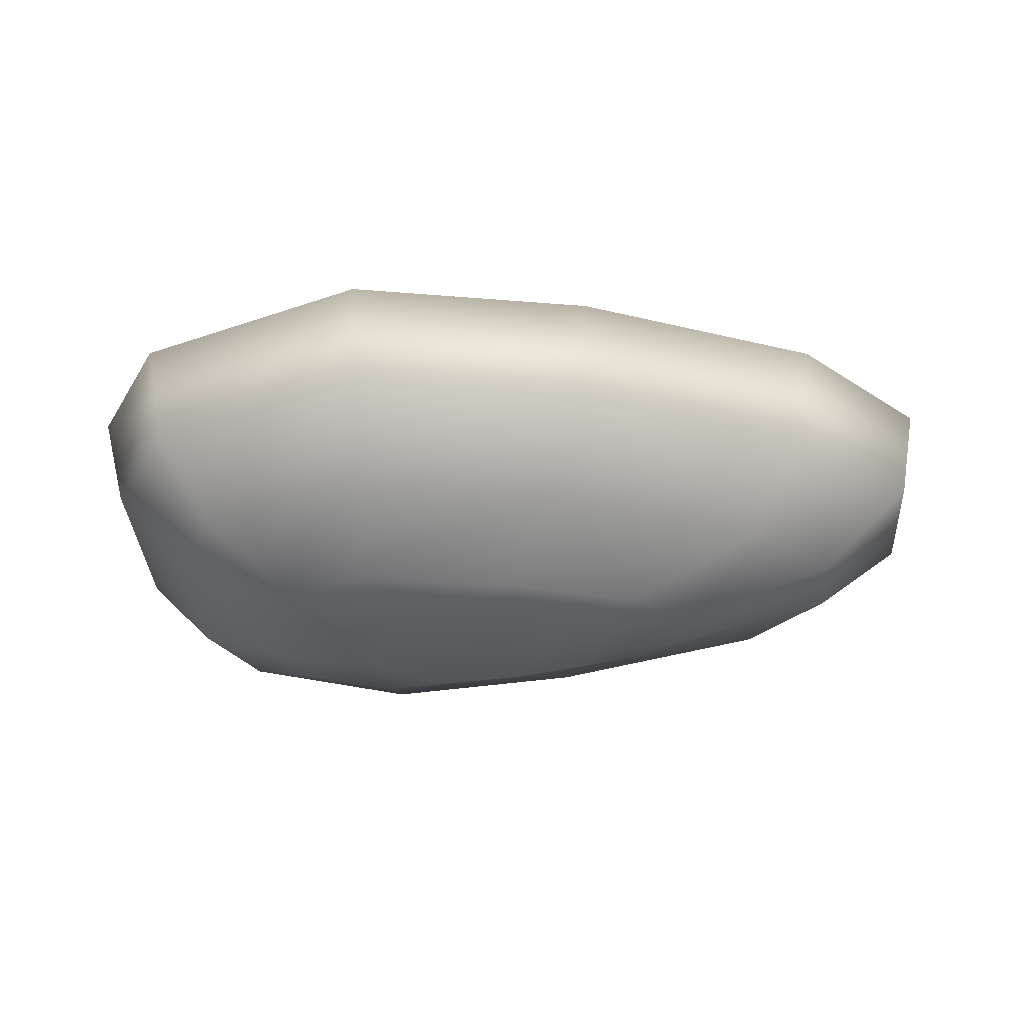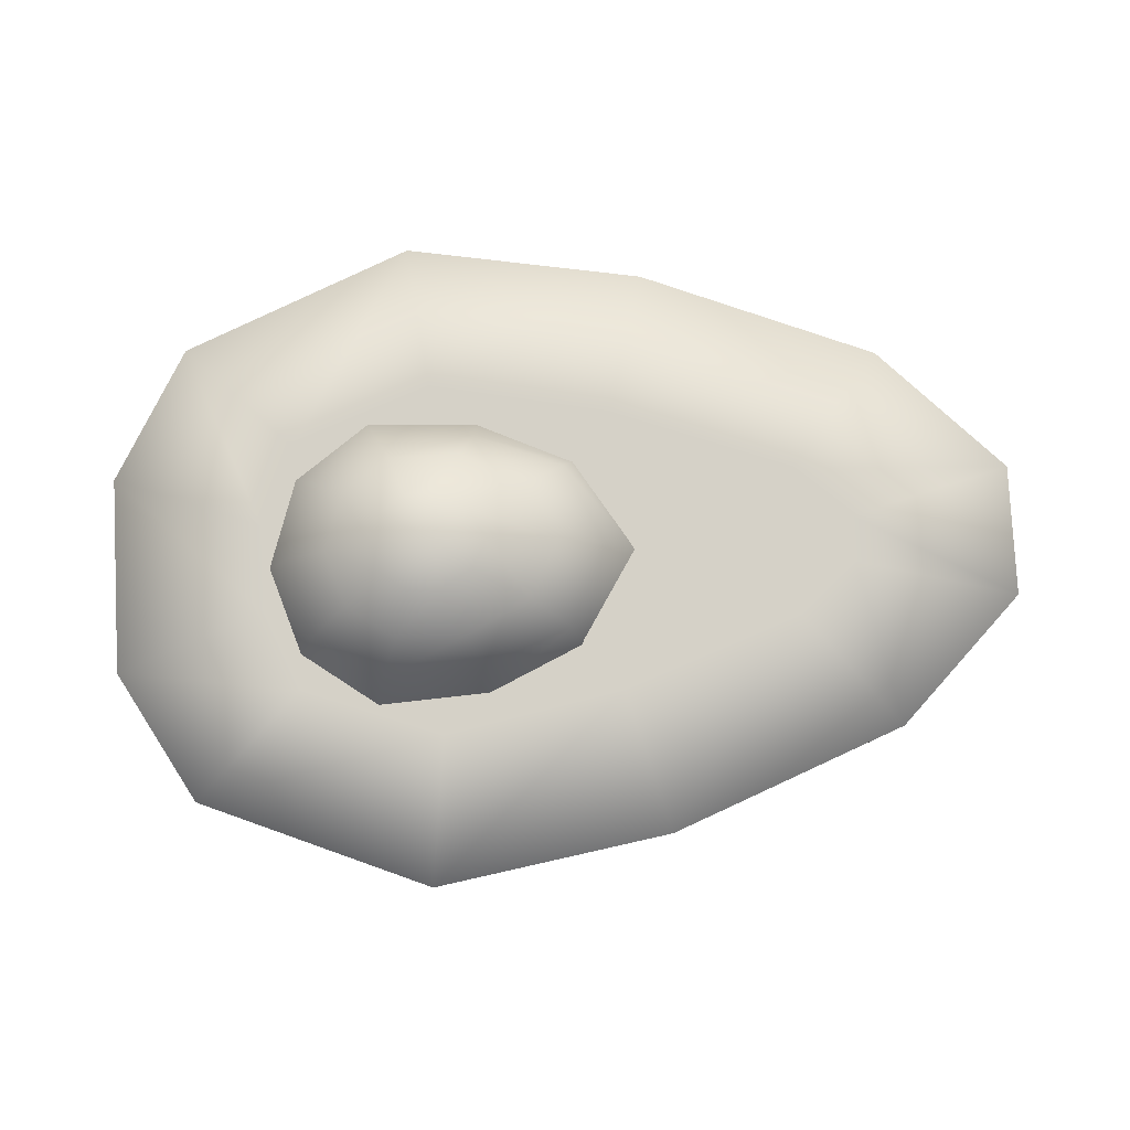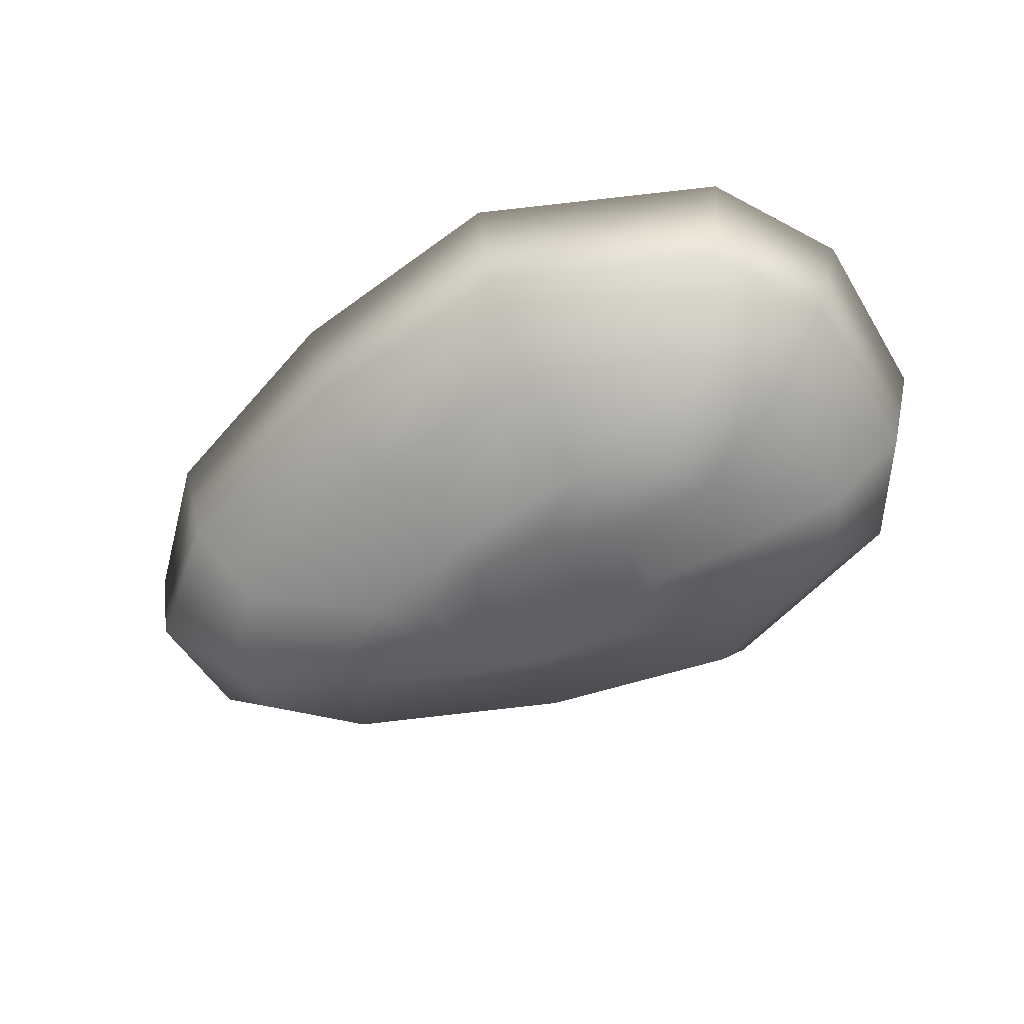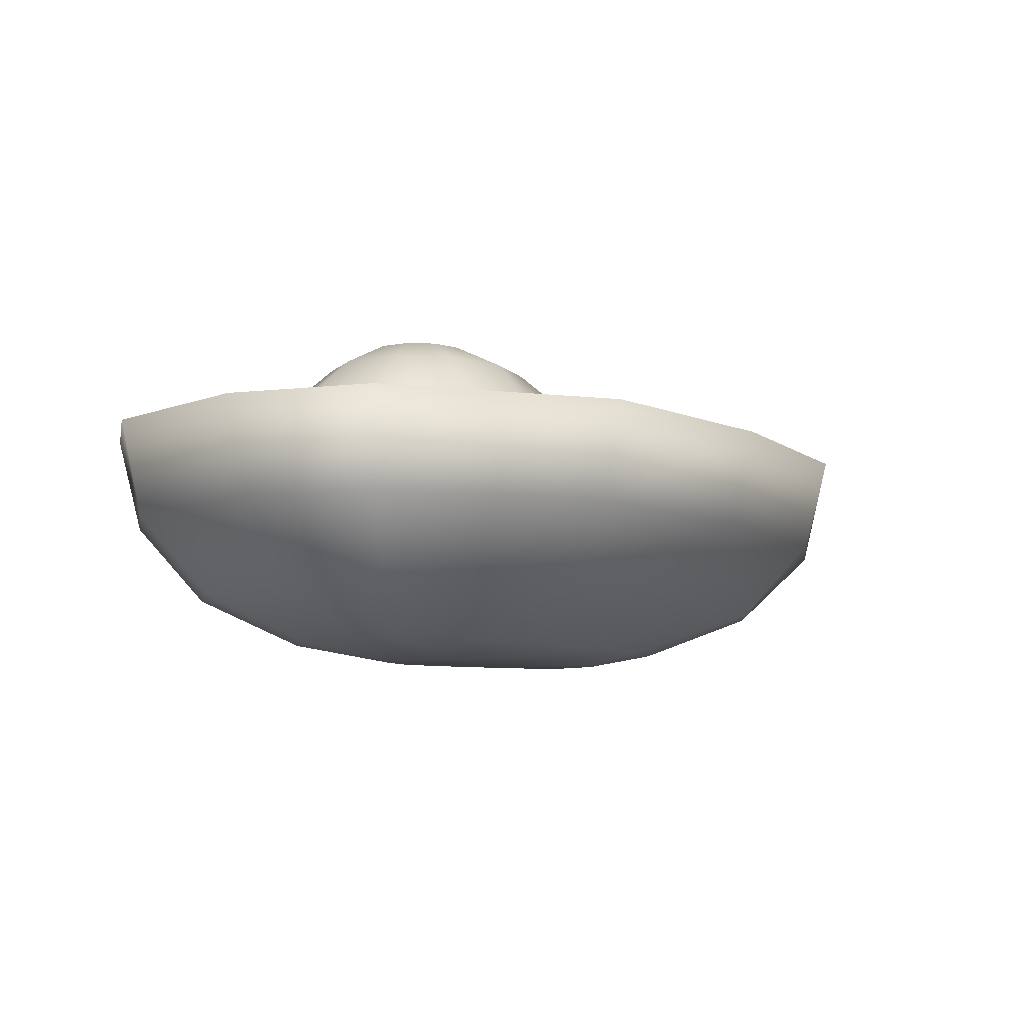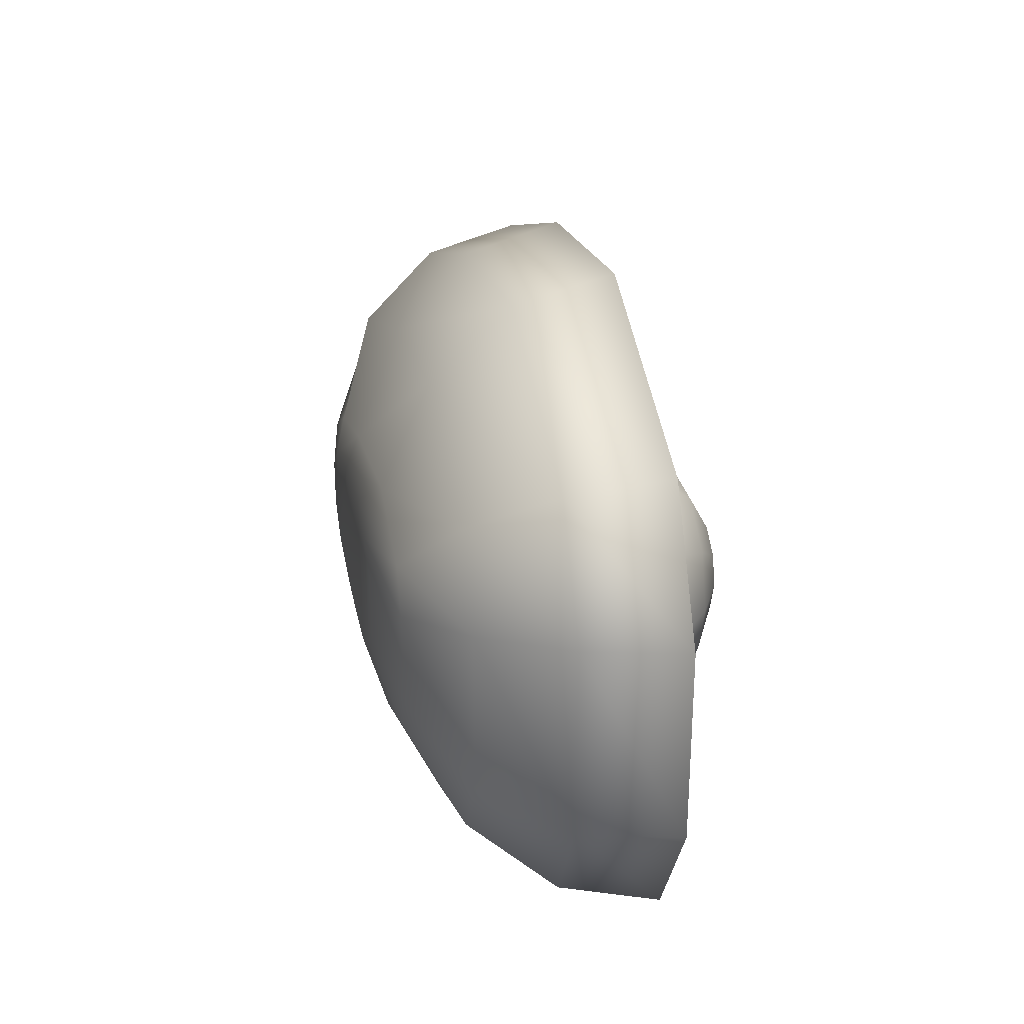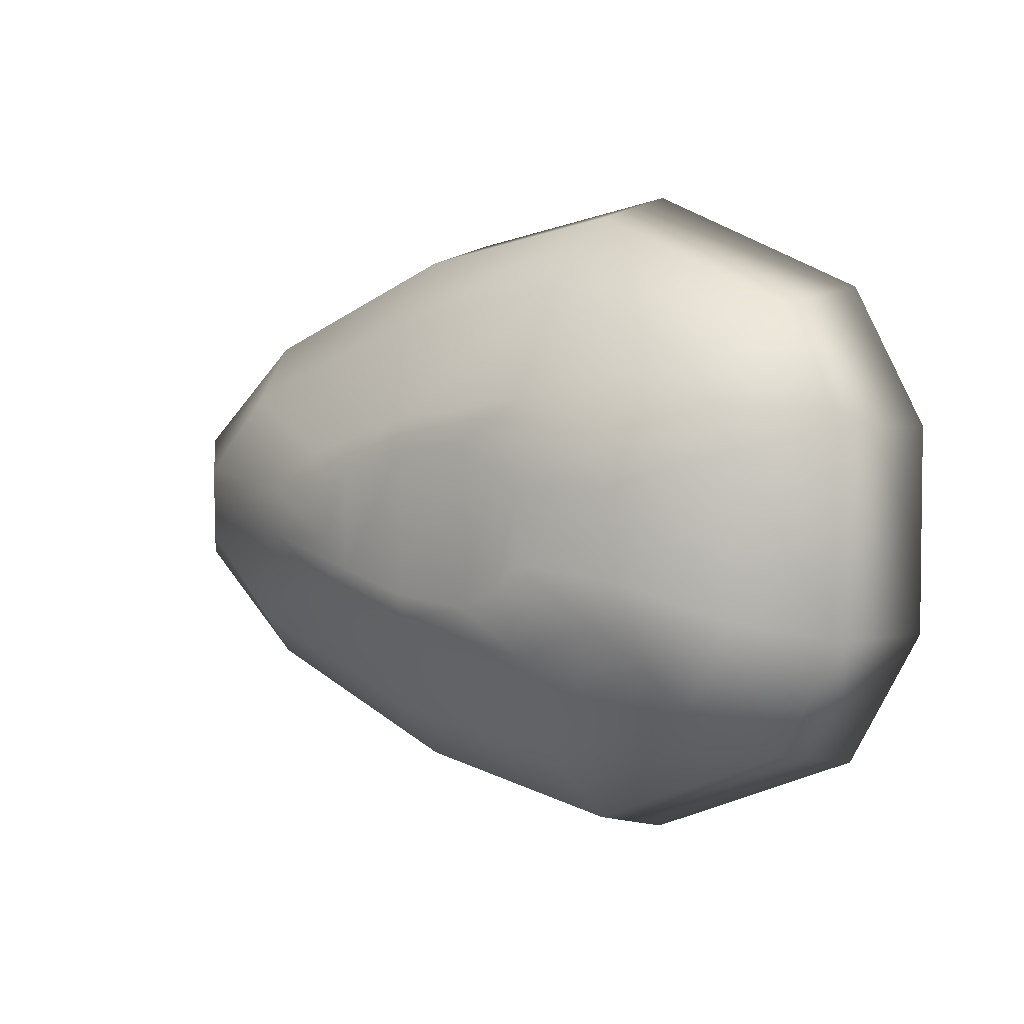
<metadata>
{"format":"obj","ext":"obj","renderer":"f3d","projection":"perspective","resolution":1024,"background":"white","views":[{"elev":-33.0,"azim":-176.9,"up":"+Y"},{"elev":79.7,"azim":177.0,"up":"+Y"},{"elev":-50.1,"azim":29.8,"up":"+Y"},{"elev":-7.4,"azim":138.5,"up":"+Y"},{"elev":29.1,"azim":78.2,"up":"+Z"},{"elev":4.1,"azim":40.7,"up":"+Z"}]}
</metadata>
<code>
g default
v 1.738 -0.223 -1.738
v 0 -0.223 -2.458
v -3.139 -0.223 -1.976
v -3.139 -0.223 1.976
v 0 -0.223 2.458
v 1.738 -0.223 1.738
v 3.211 0.7407 -3.211
v 0 0.7407 -4.541
v -3.956 0.7407 -3.892
v -3.956 0.7407 3.892
v 0 0.7407 4.541
v 3.211 0.7407 3.211
v 4.196 2.306 -4.196
v 0 2.306 -5.933
v -4.503 2.306 -5.172
v -4.503 2.306 5.172
v 0 2.306 5.933
v 4.196 2.306 4.196
v 4.541 4.217 -4.541
v 0 4.217 -6.422
v -4.695 4.217 -5.622
v -4.695 4.217 5.622
v 0 4.217 6.422
v 4.541 4.217 4.541
v -5.466 -0.223 -1.252
v -8.167 0.7407 -2.292
v -5.466 -0.223 1.252
v -8.167 0.7407 2.292
v -9.029 2.306 -3.386
v -9.029 2.306 3.386
v -9.332 4.217 -3.769
v -9.332 4.217 3.769
v 2.461 4.217 -2.461
v -0.3306 4.217 -3.497
v -3.916 4.217 -2.783
v -3.916 4.217 2.783
v -0.3306 4.217 3.497
v 2.461 4.217 2.461
v -7.475 4.217 -1.474
v -7.475 4.217 1.474
v 2.098 -0.223 -0.8688
v 2.098 -0.223 0.8688
v 4.144 0.7407 1.567
v 4.144 0.7407 -1.567
v 5.536 2.306 1.941
v 5.536 2.306 -1.941
v 6.025 4.217 1.941
v 6.025 4.217 -1.941
v 3.12 4.217 0.8688
v 3.12 4.217 -0.8688
v -6.743 -0.223 0.4596
v -6.743 -0.223 -0.4596
v -9.713 0.7407 -0.7395
v -9.713 0.7407 0.7395
v -11.44 2.306 -1.296
v -11.44 2.306 1.296
v -11.79 4.217 -1.296
v -11.79 4.217 1.296
v -8.626 4.217 -0.4596
v -8.626 4.217 0.4596
v -0.3539 -0.5363 -1.202
v -1.169 -0.5363 -1.589
v -2.811 -0.5363 -1.442
v -2.811 -0.5363 1.442
v -1.169 -0.5363 1.589
v -0.3539 -0.5363 1.202
v 0.166 -0.5363 0.6687
v -4.31 -0.5363 -1.026
v -4.31 -0.5363 1.026
v -4.89 -0.5363 -0.4453
v 0.166 -0.5363 -0.6687
v -4.89 -0.5363 0.4453
v 2.434 4.151 -1.768
v 0.9296 4.151 -2.861
v -1.256 4.151 -2.733
v -3.138 4.151 -1.867
v -4.307 4.151 0
v -3.138 4.151 1.867
v -1.256 4.151 2.733
v 0.9296 4.151 2.861
v 2.434 4.151 1.768
v 3.008 4.151 0
v 2.042 5.033 -1.504
v 0.7627 5.033 -2.434
v -1.183 5.033 -2.306
v -2.925 5.033 -1.603
v -3.669 5.033 0
v -2.925 5.033 1.603
v -1.183 5.033 2.306
v 0.7627 5.033 2.434
v 2.042 5.033 1.504
v 2.531 5.033 0
v 1.362 5.733 -1.093
v 0.4327 5.733 -1.768
v -0.9354 5.733 -1.761
v -2.163 5.733 -1.123
v -2.746 5.733 0
v -2.163 5.733 1.123
v -0.9354 5.733 1.761
v 0.4327 5.733 1.768
v 1.362 5.733 1.093
v 1.717 5.733 0
v 0.6366 6.182 -0.5745
v 0.1479 6.182 -0.9296
v -0.4562 6.182 -0.9296
v -1.092 6.182 -0.5745
v -1.374 6.182 0
v -1.092 6.182 0.5745
v -0.4562 6.182 0.9296
v 0.1479 6.182 0.9296
v 0.6366 6.182 0.5745
v 0.8233 6.182 0
v -0.3965 6.337 0
g avocado
f 1 2 8 7
f 2 3 9 8
f 4 5 11 10
f 5 6 12 11
f 7 8 14 13
f 8 9 15 14
f 10 11 17 16
f 11 12 18 17
f 13 14 20 19
f 14 15 21 20
f 16 17 23 22
f 17 18 24 23
f 9 3 25 26
f 4 10 28 27
f 15 9 26 29
f 10 16 30 28
f 21 15 29 31
f 16 22 32 30
f 19 20 34 33
f 20 21 35 34
f 22 23 37 36
f 23 24 38 37
f 21 31 39 35
f 32 22 36 40
f 42 41 44 43
f 43 44 46 45
f 45 46 48 47
f 47 48 50 49
f 6 42 43 12
f 44 41 1 7
f 12 43 45 18
f 44 7 13 46
f 18 45 47 24
f 46 13 19 48
f 24 47 49 38
f 48 19 33 50
f 52 51 54 53
f 53 54 56 55
f 55 56 58 57
f 57 58 60 59
f 31 29 55 57
f 29 26 53 55
f 26 25 52 53
f 54 51 27 28
f 56 54 28 30
f 58 56 30 32
f 31 57 59 39
f 58 32 40 60
f 39 59 60 40
f 35 39 40 36
f 34 35 36 37
f 33 34 37 38
f 38 49 50 33
f 2 1 61 62
f 3 2 62 63
f 5 4 64 65
f 6 5 65 66
f 42 6 66 67
f 25 3 63 68
f 4 27 69 64
f 52 25 68 70
f 1 41 71 61
f 41 42 67 71
f 27 51 72 69
f 51 52 70 72
f 67 66 61 71
f 62 61 66 65
f 63 62 65 64
f 68 63 64 69
f 70 68 69 72
f 73 74 84 83
f 74 75 85 84
f 75 76 86 85
f 76 77 87 86
f 77 78 88 87
f 78 79 89 88
f 79 80 90 89
f 80 81 91 90
f 81 82 92 91
f 82 73 83 92
f 83 84 94 93
f 84 85 95 94
f 85 86 96 95
f 86 87 97 96
f 87 88 98 97
f 88 89 99 98
f 89 90 100 99
f 90 91 101 100
f 91 92 102 101
f 92 83 93 102
f 93 94 104 103
f 94 95 105 104
f 95 96 106 105
f 96 97 107 106
f 97 98 108 107
f 98 99 109 108
f 99 100 110 109
f 100 101 111 110
f 101 102 112 111
f 102 93 103 112
f 103 104 113
f 104 105 113
f 105 106 113
f 106 107 113
f 107 108 113
f 108 109 113
f 109 110 113
f 110 111 113
f 111 112 113
f 112 103 113

</code>
